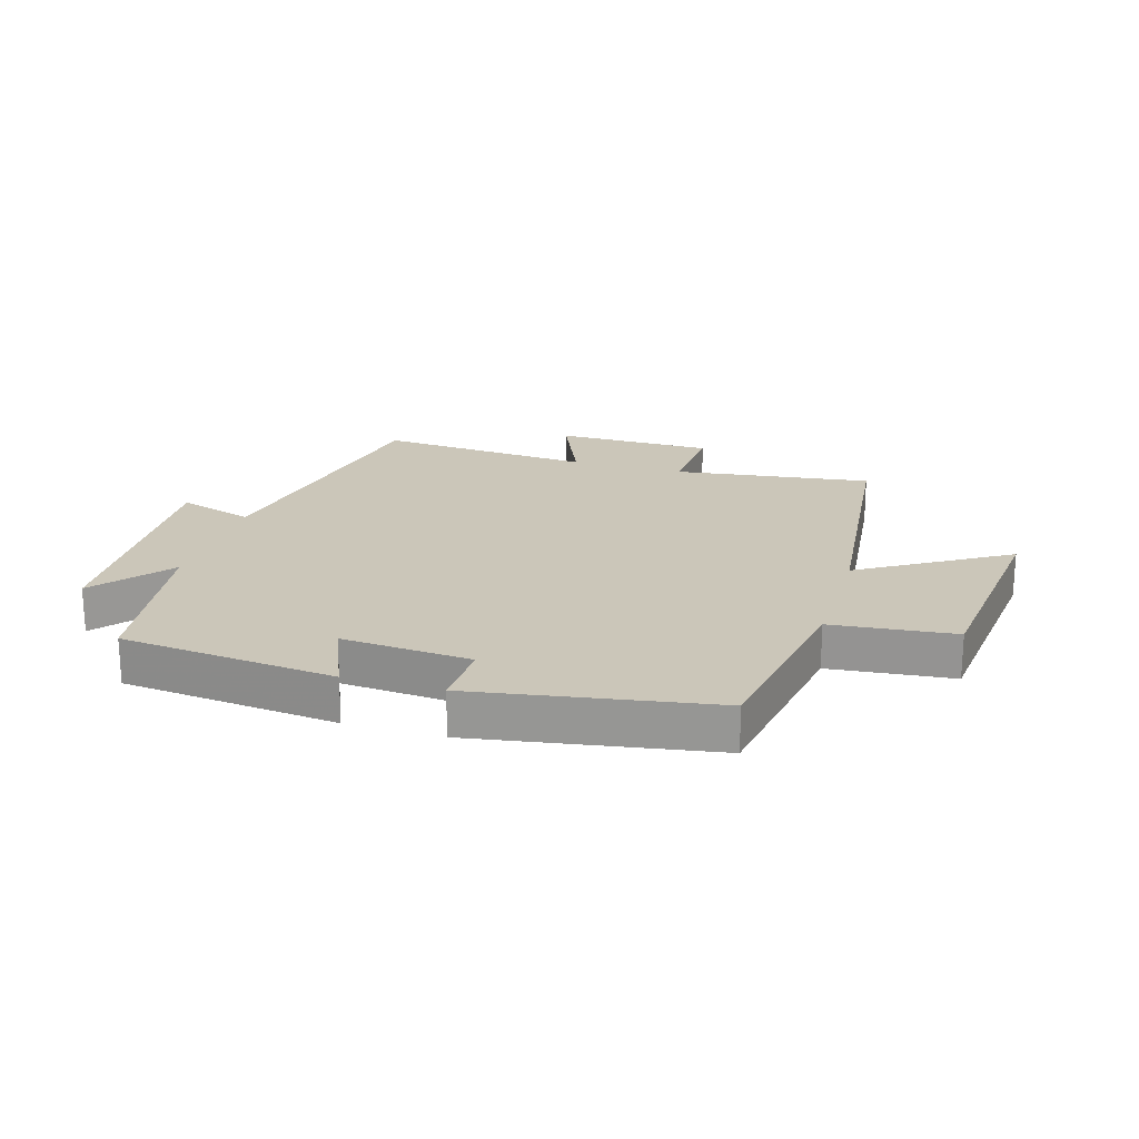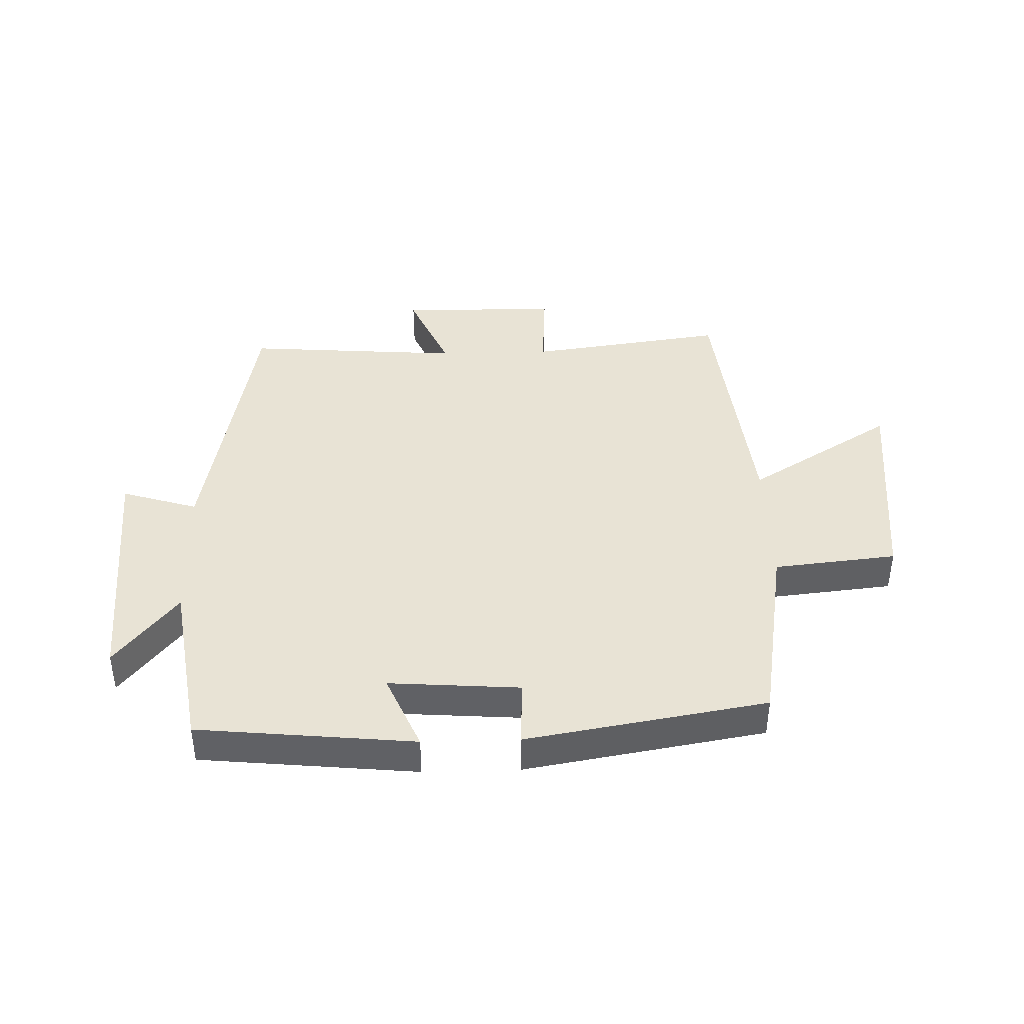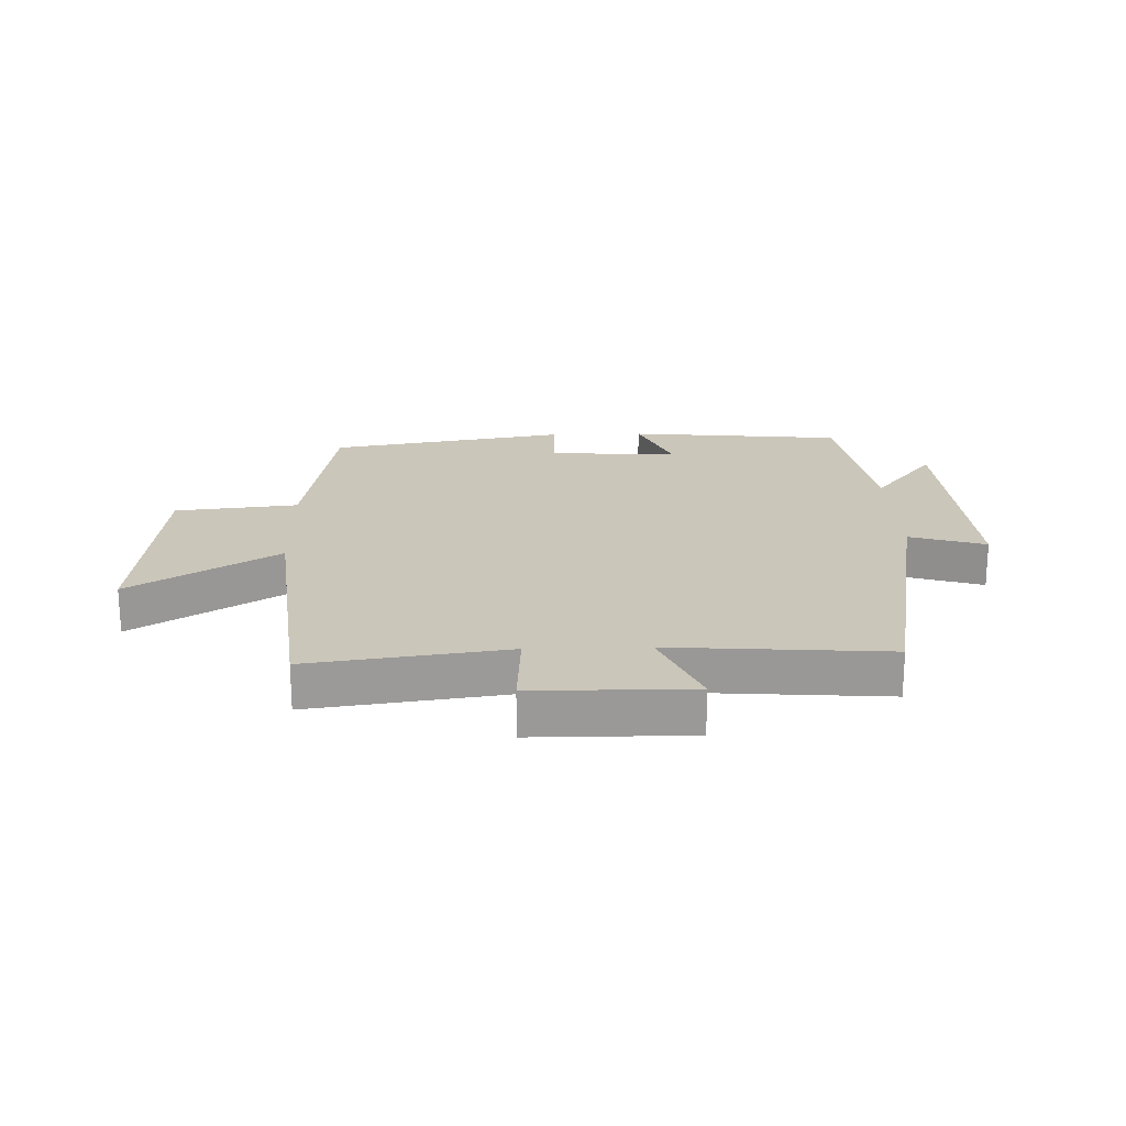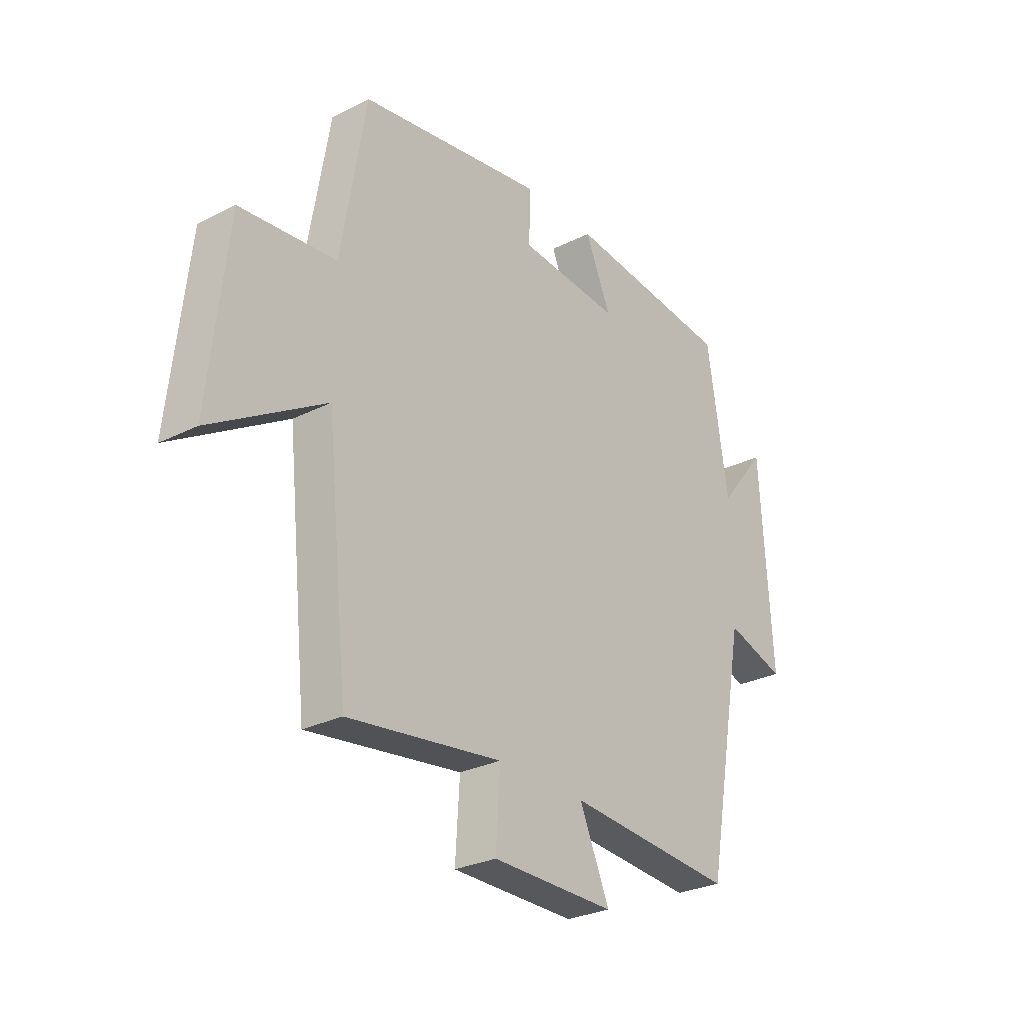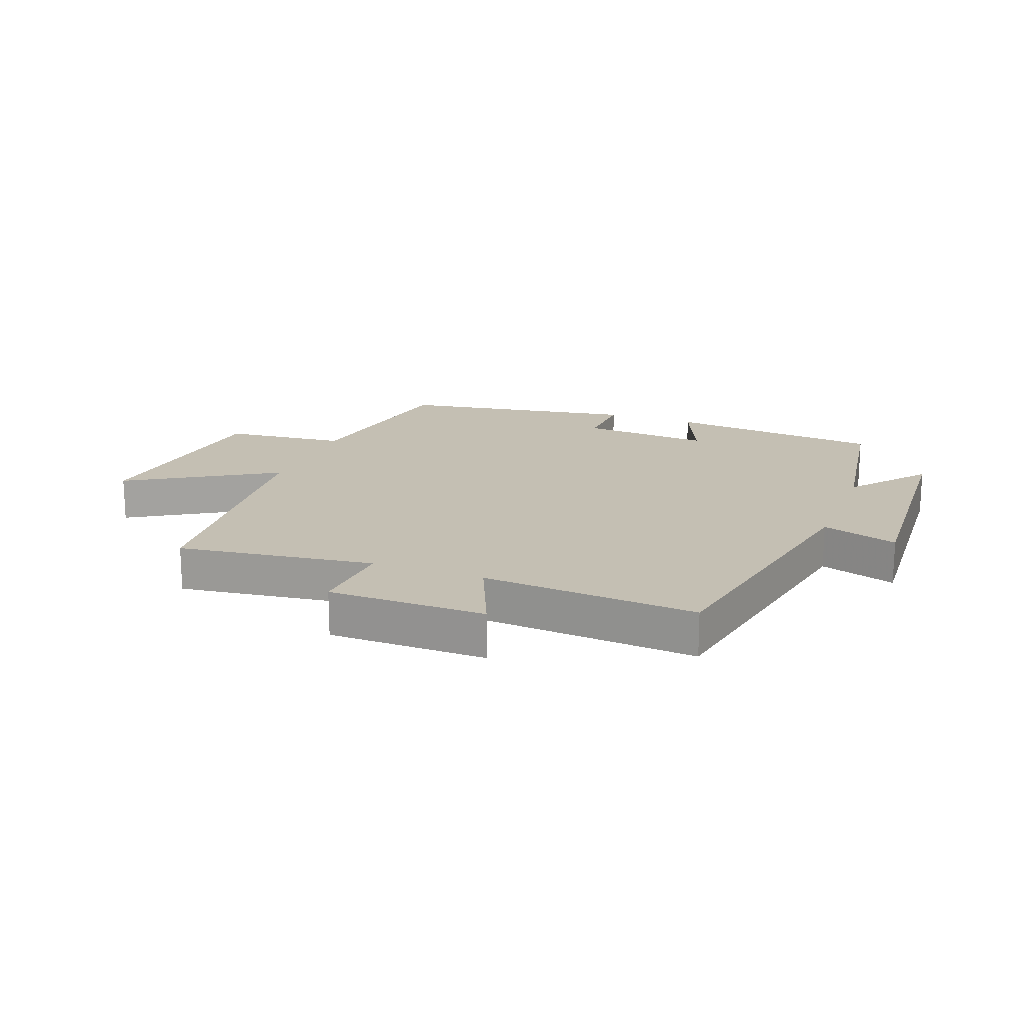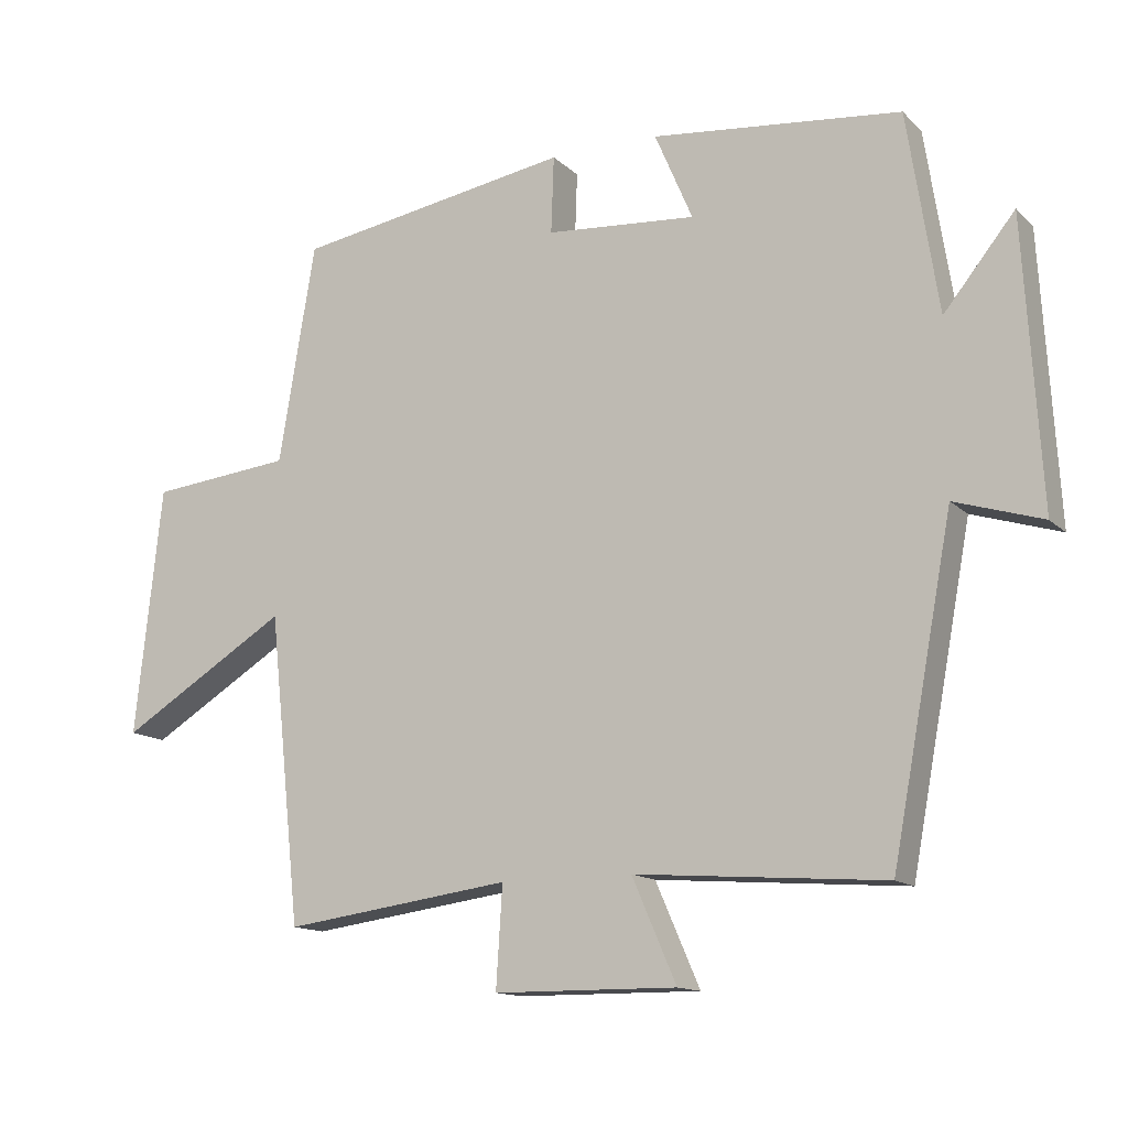
<metadata>
{"format":"obj","ext":"obj","renderer":"f3d","projection":"perspective","resolution":1024,"background":"white","views":[{"elev":21.0,"azim":16.7,"up":"+Y"},{"elev":41.2,"azim":-1.7,"up":"+Y"},{"elev":21.1,"azim":178.2,"up":"+Y"},{"elev":-28.1,"azim":127.4,"up":"+Z"},{"elev":17.9,"azim":-159.1,"up":"+Y"},{"elev":-13.6,"azim":-152.2,"up":"+Z"}]}
</metadata>
<code>
v 0.448 0.07 0.434
v 0.5 0.07 0.122
v 0.702 0.07 0.101
v 0.74 0.07 -0.253
v 0.5 0.07 -0.106
v 0.454 0.07 -0.544
v 0.13 0.07 -0.5
v 0.139 0.07 -0.643
v -0.121 0.07 -0.645
v -0.058 0.07 -0.5
v -0.413 0.07 -0.527
v -0.5 0.07 -0.063
v -0.625 0.07 -0.102
v -0.601 0.07 0.304
v -0.5 0.07 0.179
v -0.456 0.07 0.464
v -0.101 0.07 0.5
v -0.155 0.07 0.374
v 0.059 0.07 0.39
v 0.055 0.07 0.5
v 0.448 0 0.434
v 0.5 0 0.122
v 0.702 0 0.101
v 0.74 0 -0.253
v 0.5 0 -0.106
v 0.454 0 -0.544
v 0.13 0 -0.5
v 0.139 0 -0.643
v -0.121 0 -0.645
v -0.058 0 -0.5
v -0.413 0 -0.527
v -0.5 0 -0.063
v -0.625 0 -0.102
v -0.601 0 0.304
v -0.5 0 0.179
v -0.456 0 0.464
v -0.101 0 0.5
v -0.155 0 0.374
v 0.059 0 0.39
v 0.055 0 0.5
f 19 20 1 2
f 18 19 2
f 15 16 17 18
f 15 18 2
f 12 13 14 15
f 10 11 12 15
f 10 15 2 3
f 7 8 9 10
f 5 6 7
f 5 7 10
f 3 4 5
f 3 5 10
f 22 21 40 39
f 22 39 38
f 38 37 36 35
f 22 38 35
f 35 34 33 32
f 35 32 31 30
f 23 22 35 30
f 30 29 28 27
f 27 26 25
f 30 27 25
f 25 24 23
f 30 25 23
f 1 21 22 2
f 2 22 23 3
f 3 23 24 4
f 4 24 25 5
f 5 25 26 6
f 6 26 27 7
f 7 27 28 8
f 8 28 29 9
f 9 29 30 10
f 10 30 31 11
f 11 31 32 12
f 12 32 33 13
f 13 33 34 14
f 14 34 35 15
f 15 35 36 16
f 16 36 37 17
f 17 37 38 18
f 18 38 39 19
f 19 39 40 20
f 20 40 21 1

</code>
